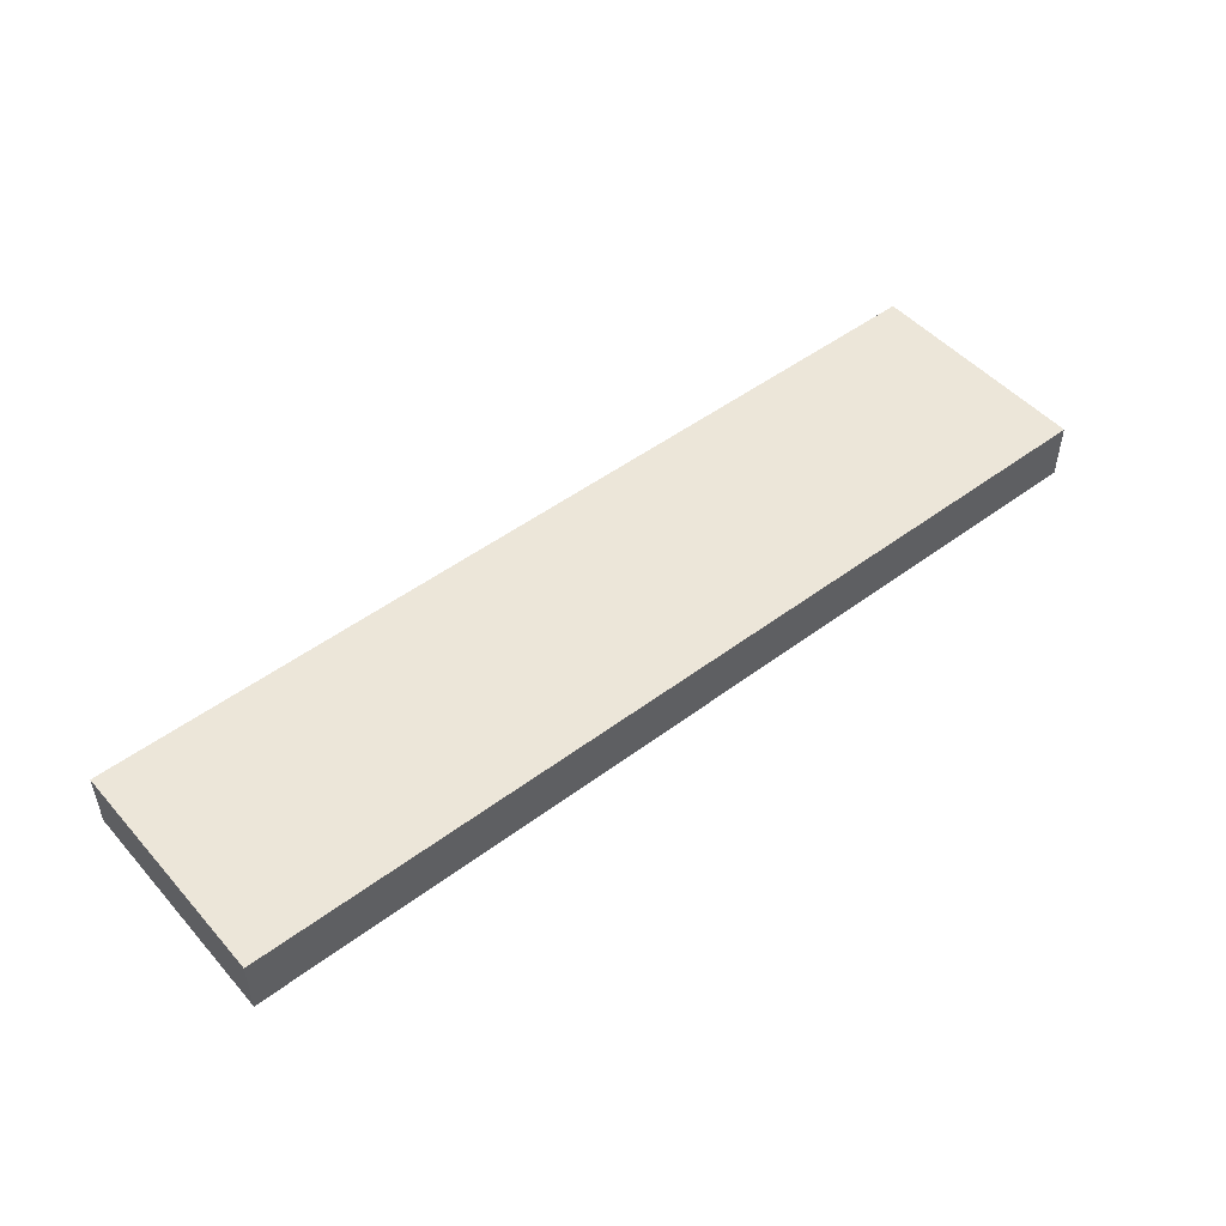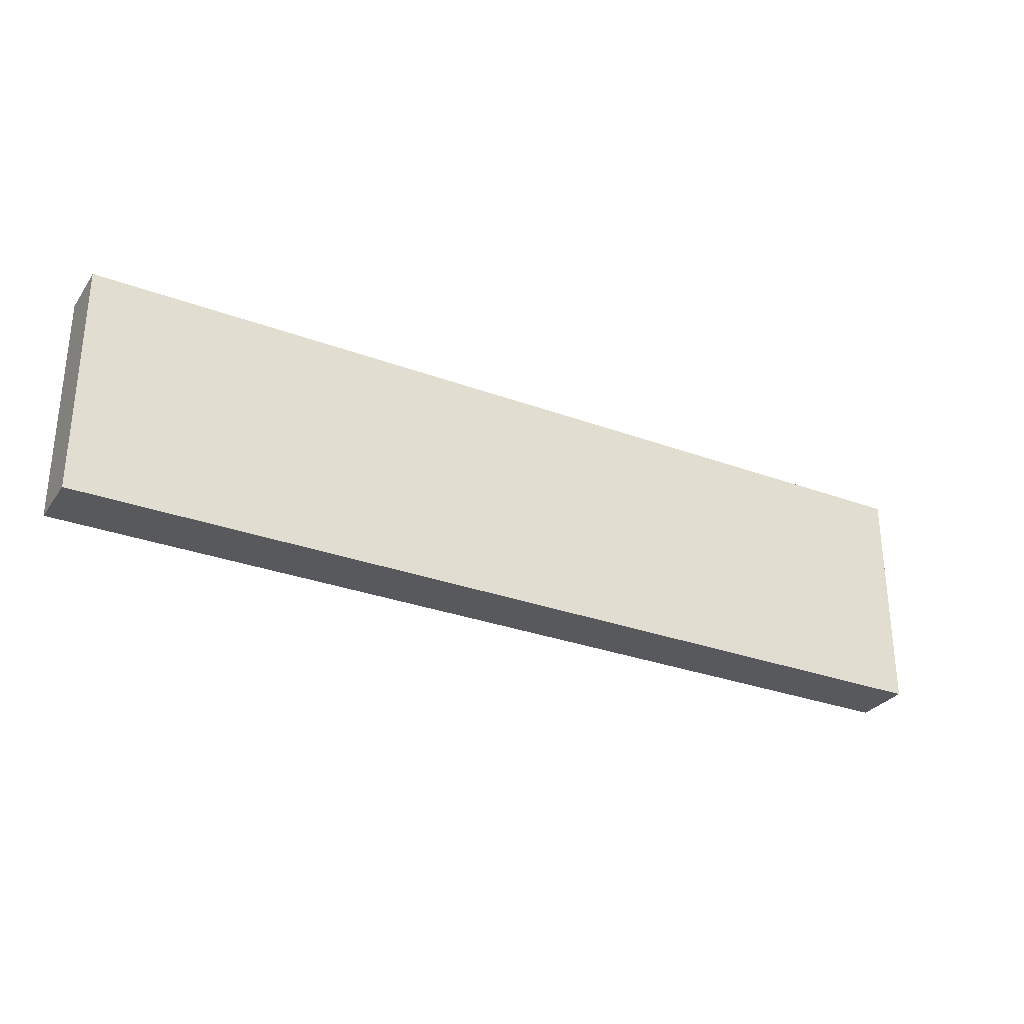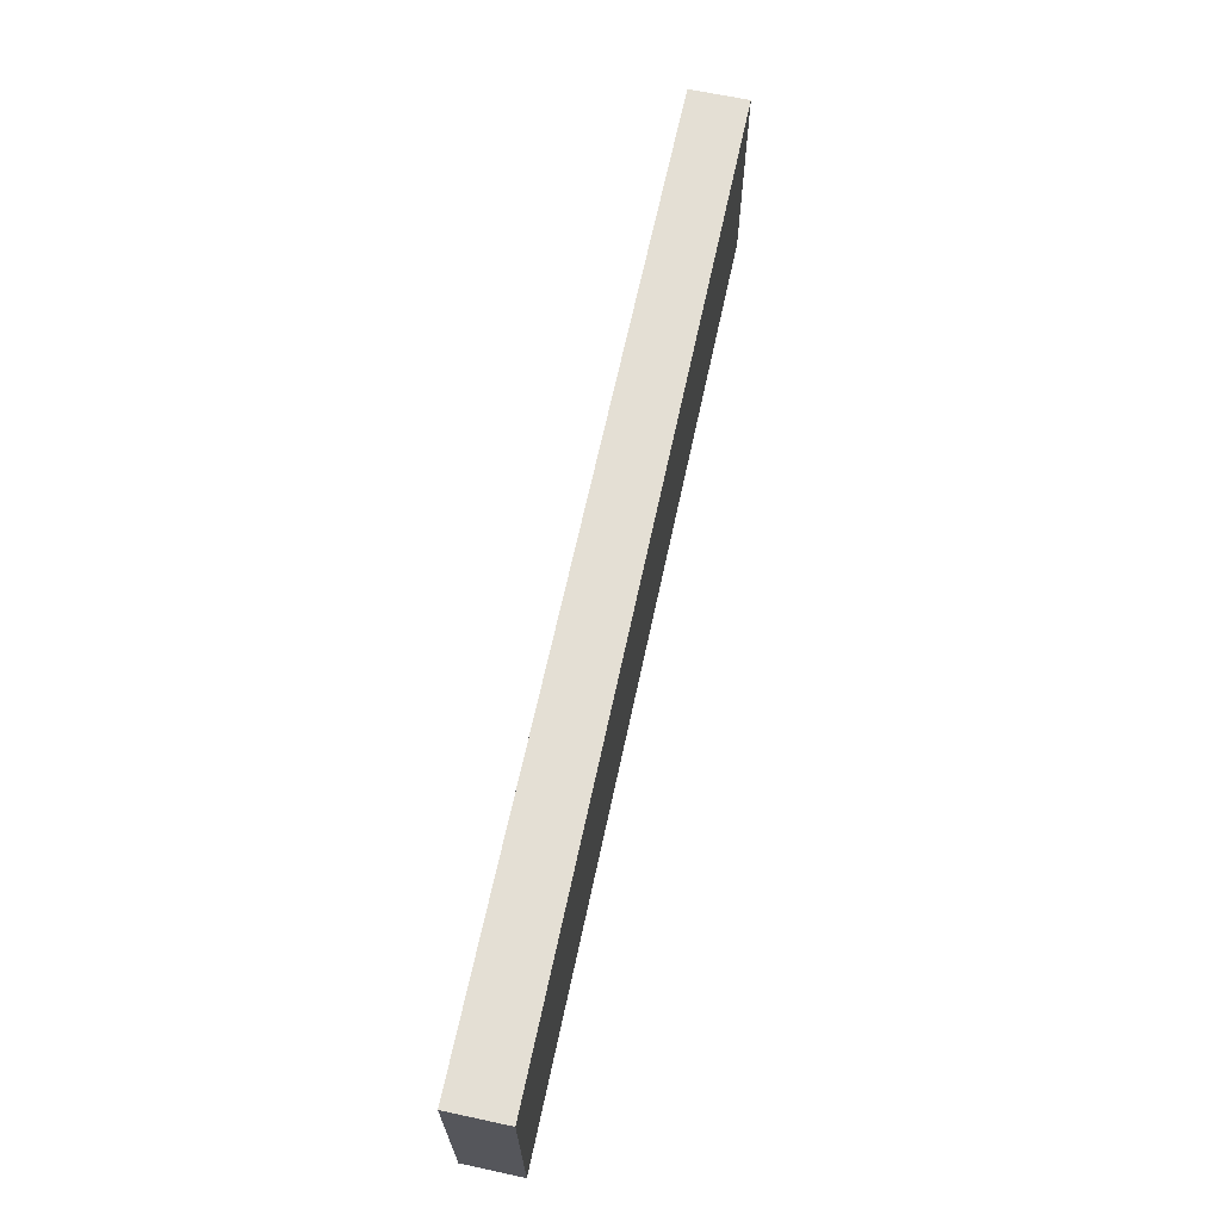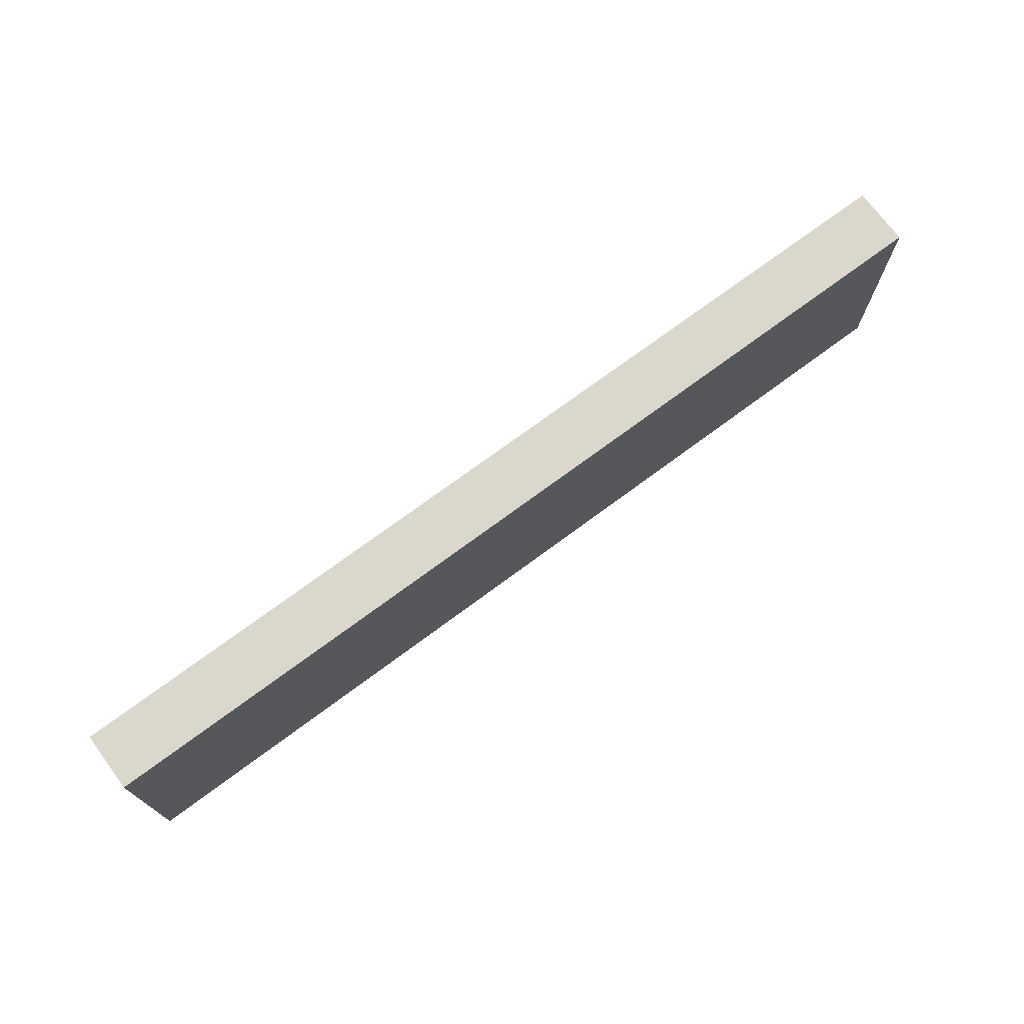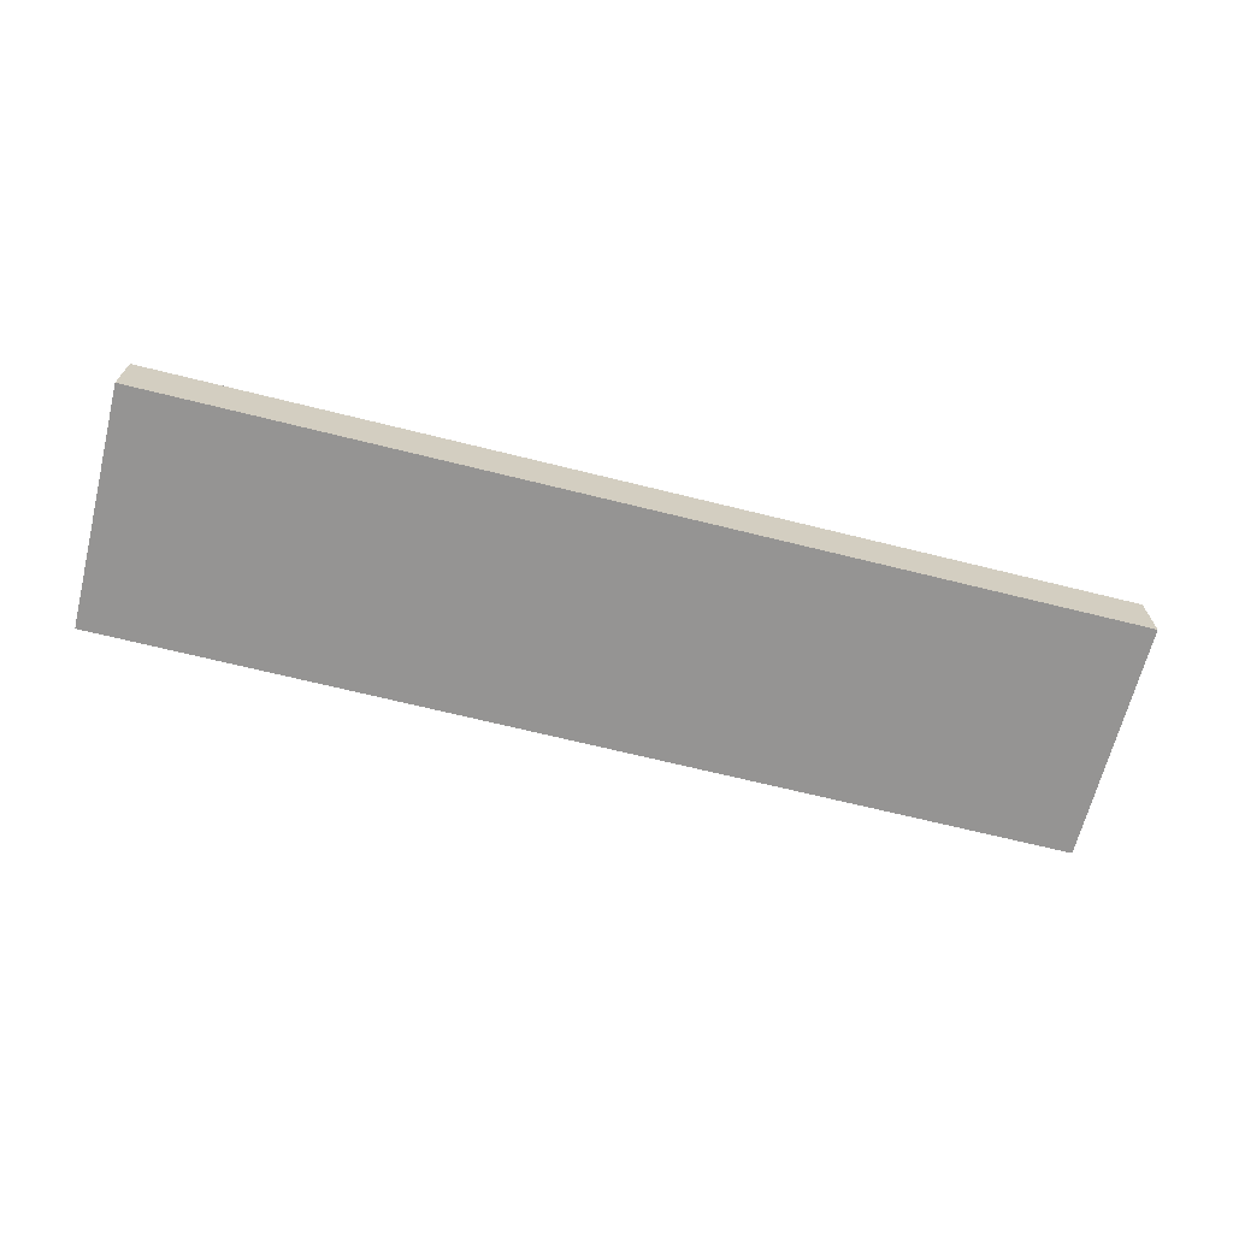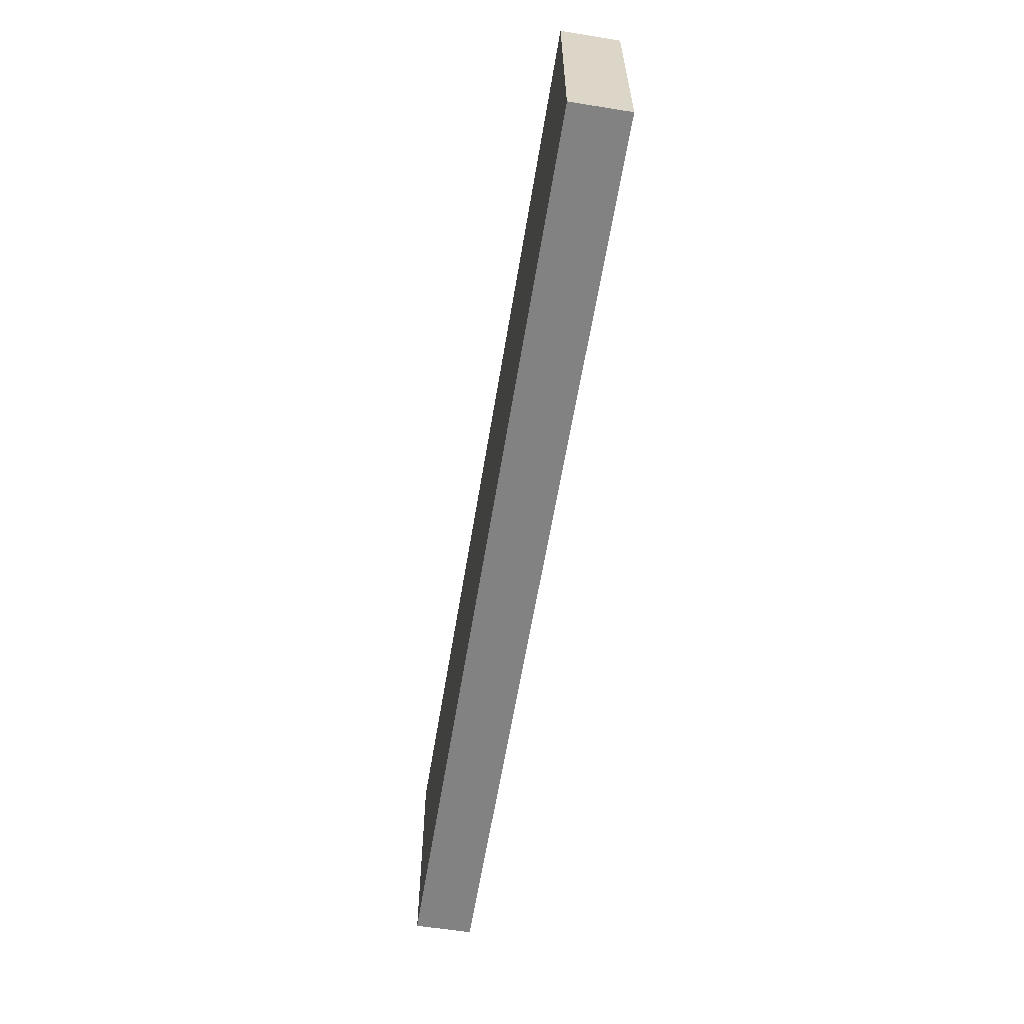
<metadata>
{"format":"obj","ext":"obj","renderer":"f3d","projection":"perspective","resolution":1024,"background":"white","views":[{"elev":49.3,"azim":140.4,"up":"+Y"},{"elev":-29.7,"azim":151.4,"up":"+Z"},{"elev":66.3,"azim":102.1,"up":"+Z"},{"elev":72.8,"azim":143.4,"up":"+Z"},{"elev":-67.2,"azim":165.9,"up":"+Y"},{"elev":-60.7,"azim":-99.3,"up":"+Z"}]}
</metadata>
<code>
o plank1
v 0.5 0.03125 0.125
v 0.5 0.03125 -0.125
v 0.5 -0.03125 0.125
v 0.5 -0.03125 -0.125
v -0.5 0.03125 -0.125
v -0.5 0.03125 0.125
v -0.5 -0.03125 -0.125
v -0.5 -0.03125 0.125
f 4 7 5 2
f 3 4 2 1
f 8 3 1 6
f 7 8 6 5
f 6 1 2 5
f 7 4 3 8

</code>
